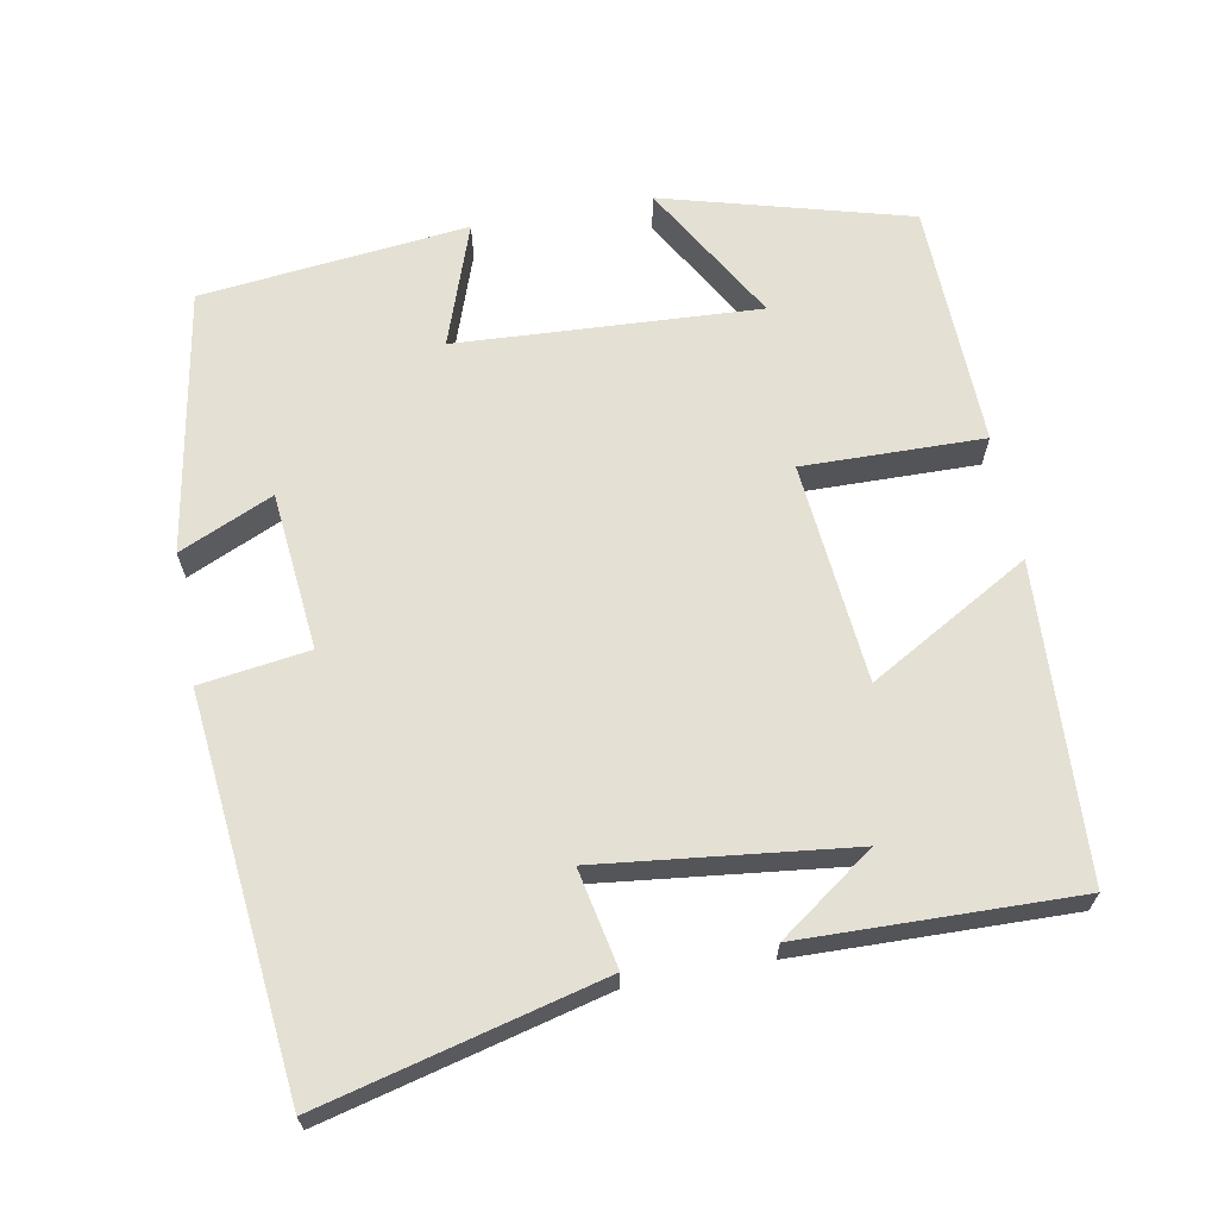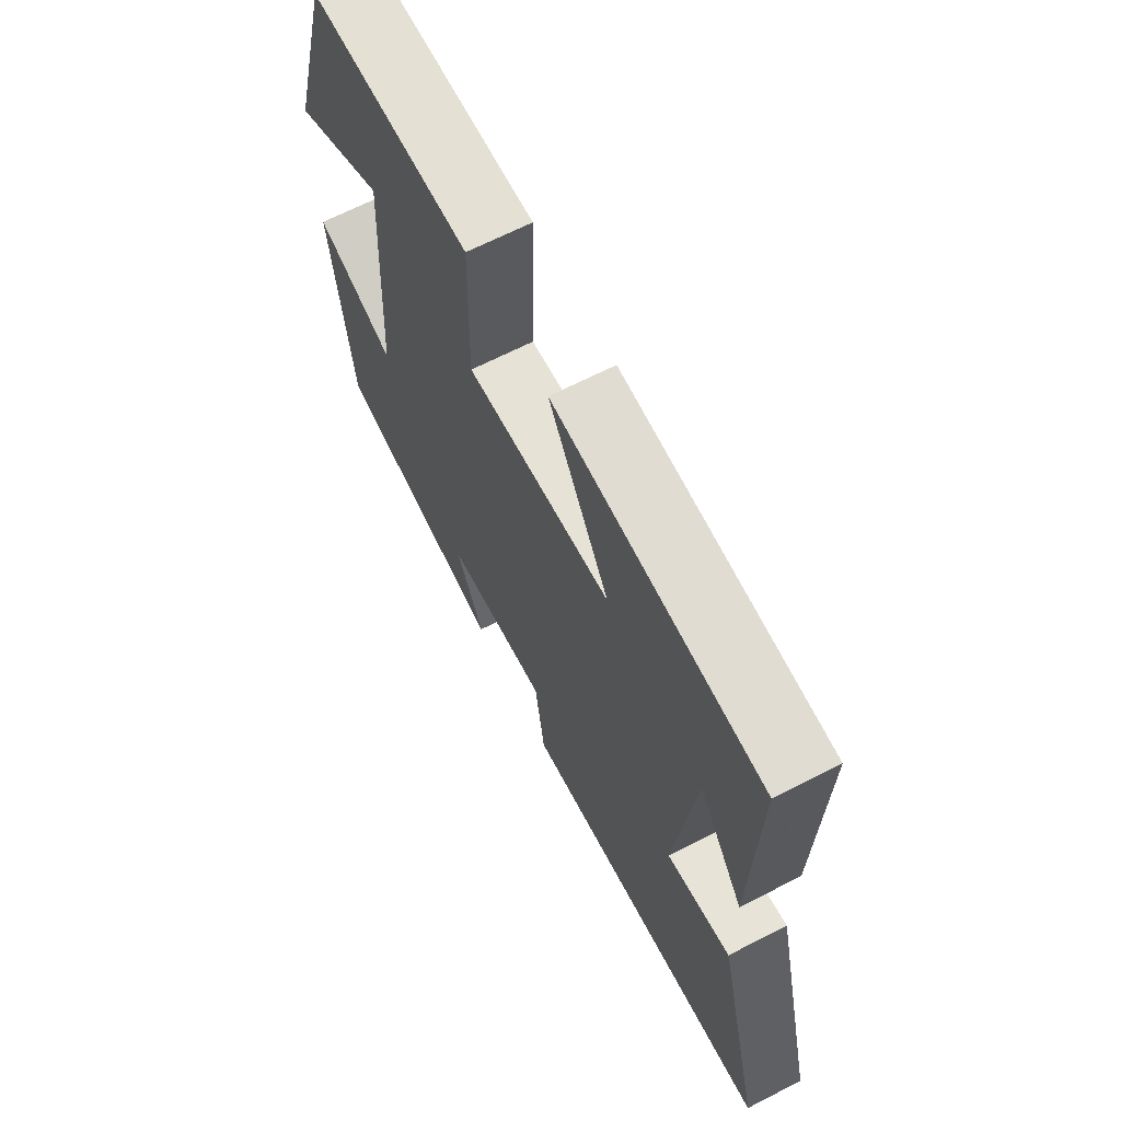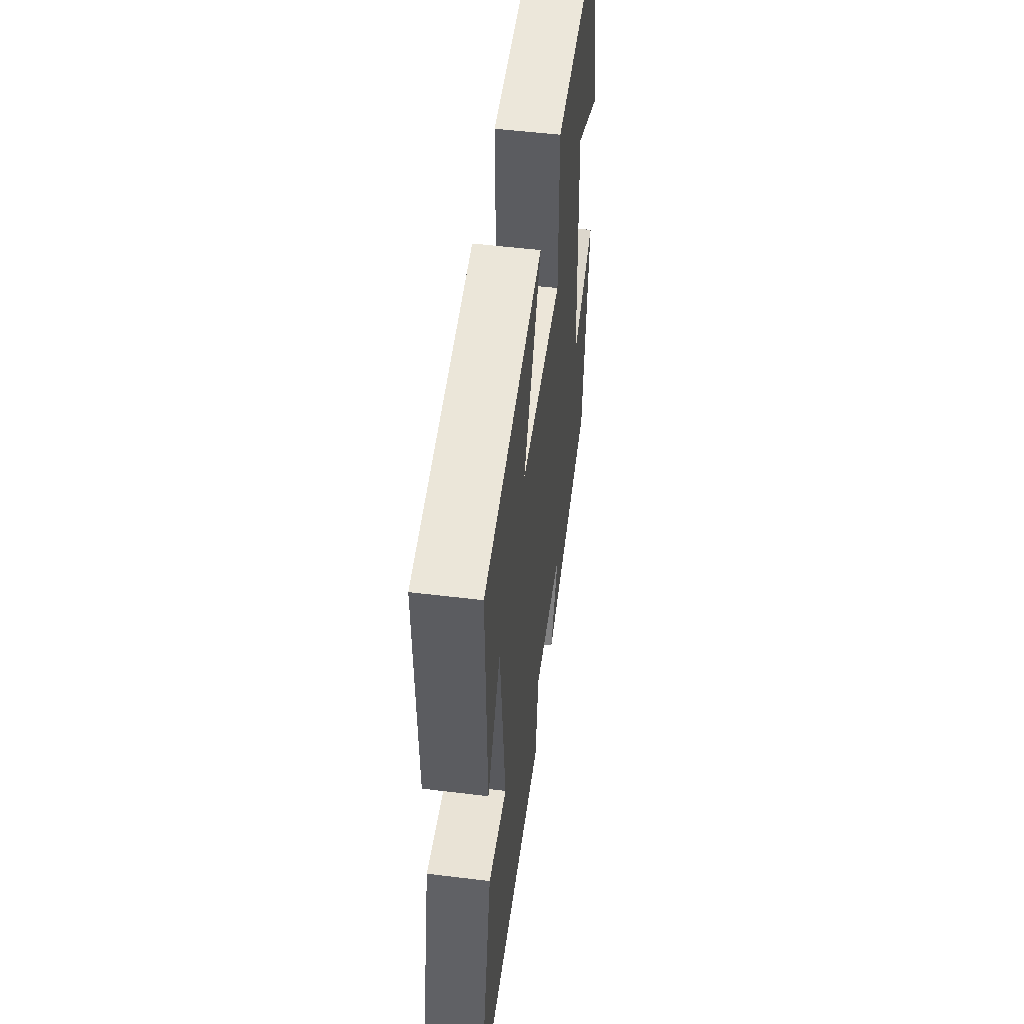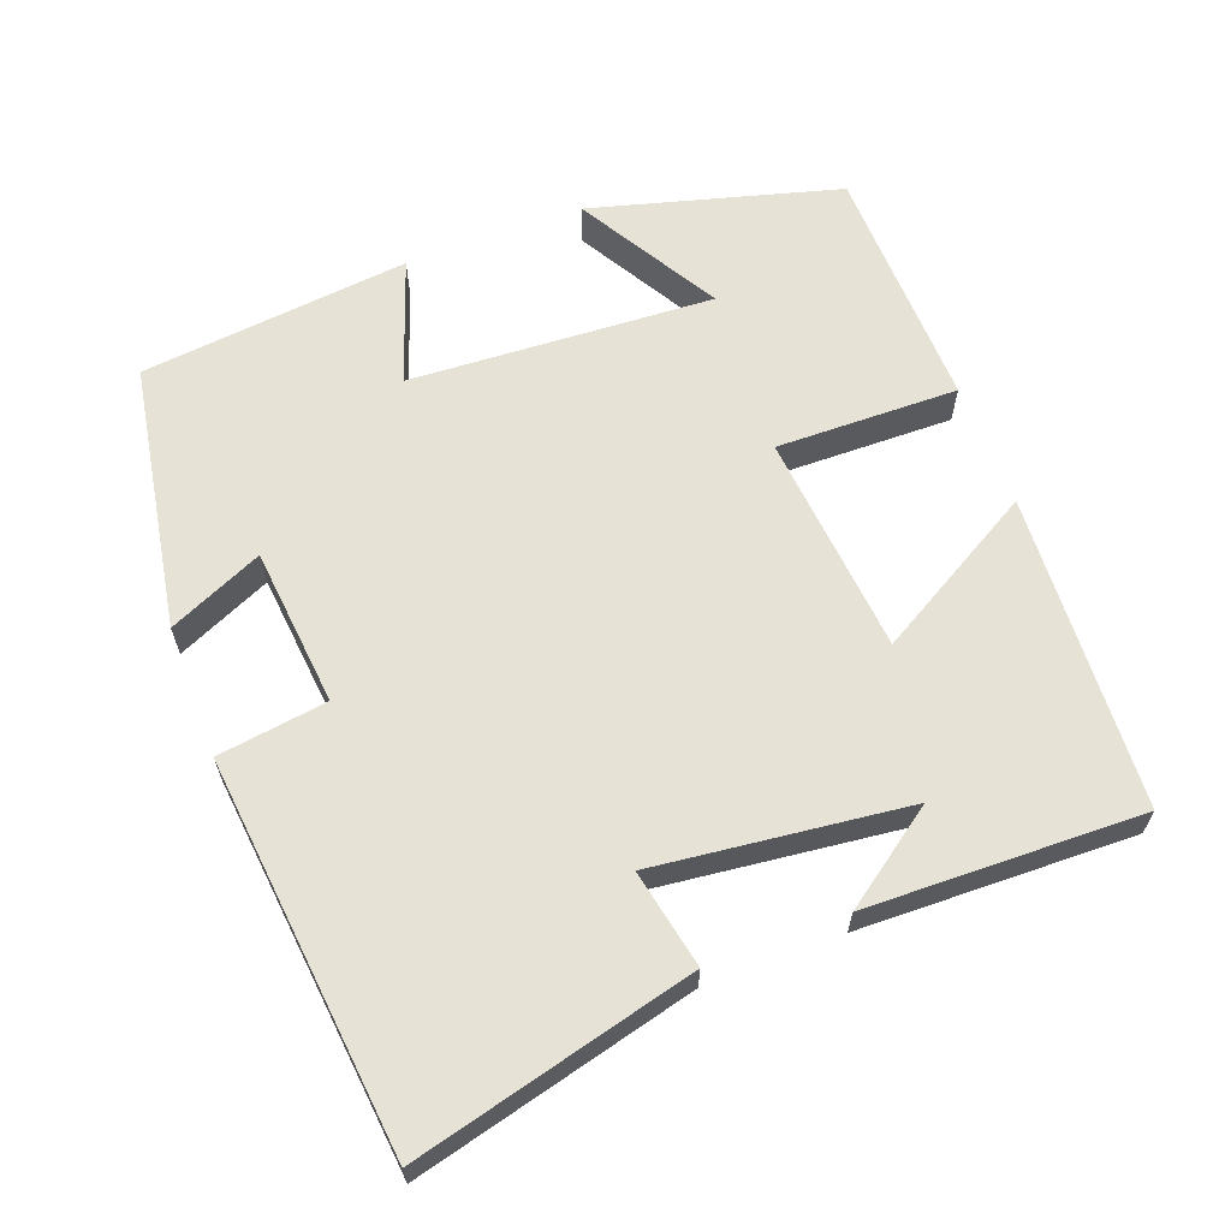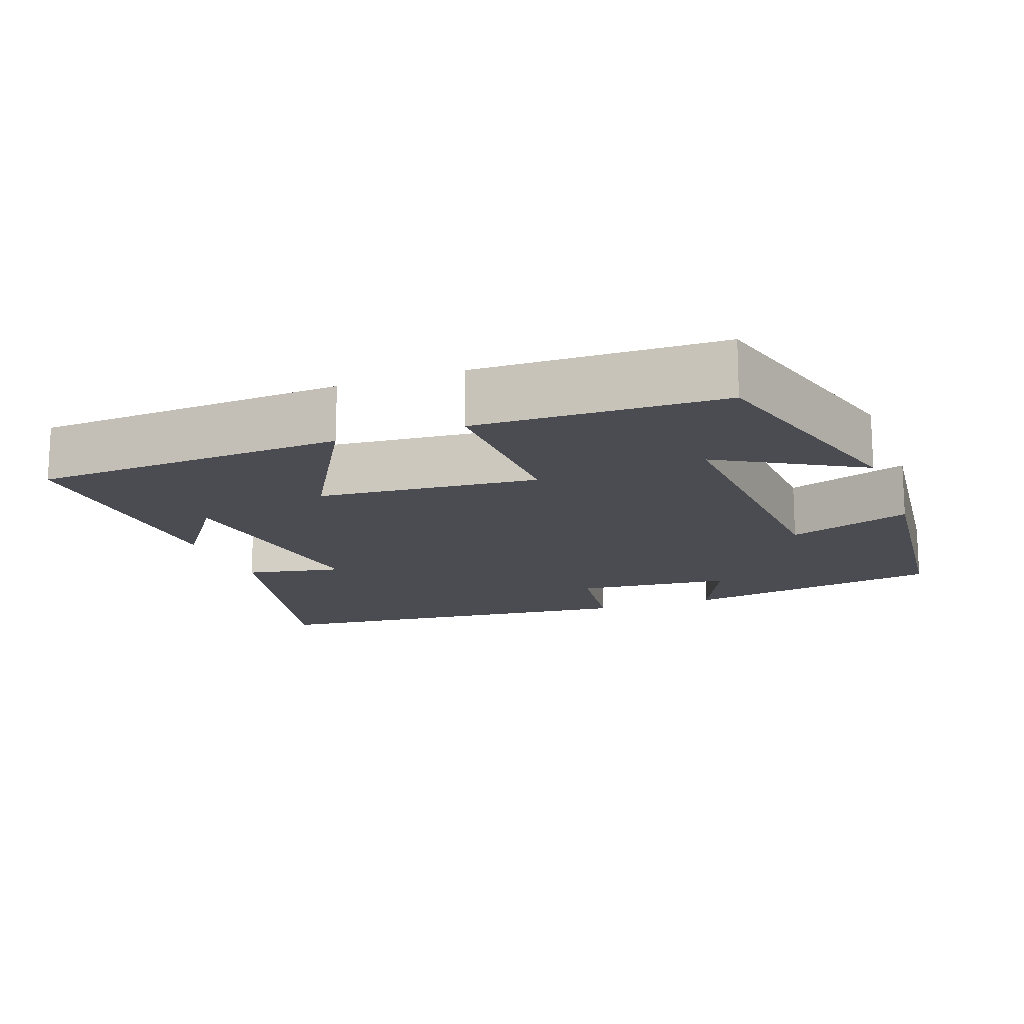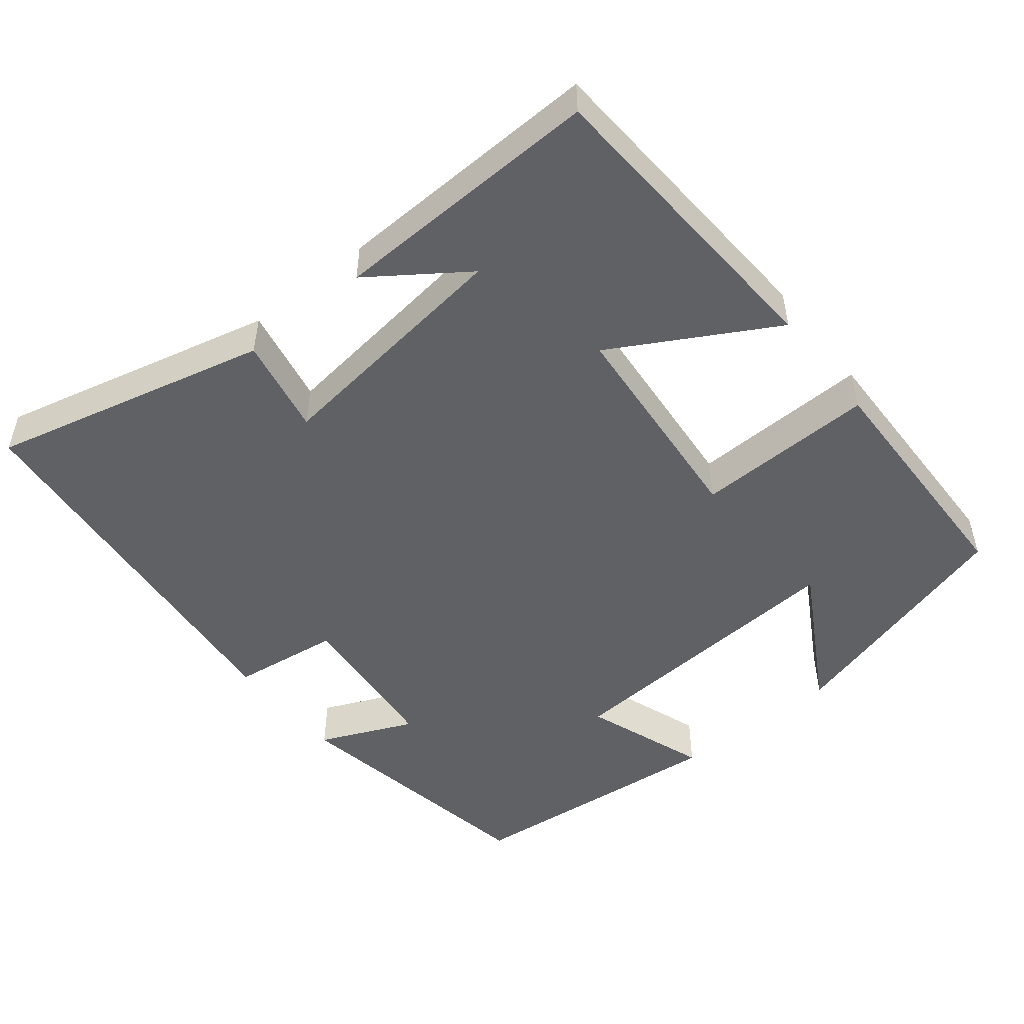
<metadata>
{"format":"obj","ext":"obj","renderer":"f3d","projection":"perspective","resolution":1024,"background":"white","views":[{"elev":65.6,"azim":-100.7,"up":"+Y"},{"elev":66.6,"azim":-117.2,"up":"+Z"},{"elev":52.7,"azim":-82.5,"up":"+Z"},{"elev":63.3,"azim":-110.8,"up":"+Y"},{"elev":-15.3,"azim":20.2,"up":"+Y"},{"elev":-50.2,"azim":-51.1,"up":"+Y"}]}
</metadata>
<code>
v 0.462 0.07 -0.437
v 0.107 0.07 -0.5
v 0.163 0.07 -0.374
v -0.049 0.07 -0.354
v -0.069 0.07 -0.5
v -0.593 0.07 -0.448
v -0.5 0.07 -0.073
v -0.369 0.07 -0.099
v -0.409 0.07 0.237
v -0.5 0.07 0.109
v -0.51 0.07 0.476
v -0.09 0.07 0.5
v -0.213 0.07 0.283
v 0.083 0.07 0.257
v 0.078 0.07 0.5
v 0.408 0.07 0.492
v 0.5 0.07 0.161
v 0.31 0.07 0.27
v 0.334 0.07 -0.136
v 0.5 0.07 -0.077
v 0.462 0 -0.437
v 0.107 0 -0.5
v 0.163 0 -0.374
v -0.049 0 -0.354
v -0.069 0 -0.5
v -0.593 0 -0.448
v -0.5 0 -0.073
v -0.369 0 -0.099
v -0.409 0 0.237
v -0.5 0 0.109
v -0.51 0 0.476
v -0.09 0 0.5
v -0.213 0 0.283
v 0.083 0 0.257
v 0.078 0 0.5
v 0.408 0 0.492
v 0.5 0 0.161
v 0.31 0 0.27
v 0.334 0 -0.136
v 0.5 0 -0.077
f 1 2 3
f 20 1 3
f 19 20 3
f 18 19 3 4
f 15 16 17 18
f 14 15 18
f 14 18 4
f 13 14 4
f 11 12 13
f 9 10 11
f 13 4 5
f 11 13 5
f 9 11 5
f 5 6 7 8
f 5 8 9
f 23 22 21
f 23 21 40
f 23 40 39
f 24 23 39 38
f 38 37 36 35
f 38 35 34
f 24 38 34
f 24 34 33
f 33 32 31
f 31 30 29
f 25 24 33
f 25 33 31
f 25 31 29
f 28 27 26 25
f 29 28 25
f 1 21 22 2
f 2 22 23 3
f 3 23 24 4
f 4 24 25 5
f 5 25 26 6
f 6 26 27 7
f 7 27 28 8
f 8 28 29 9
f 9 29 30 10
f 10 30 31 11
f 11 31 32 12
f 12 32 33 13
f 13 33 34 14
f 14 34 35 15
f 15 35 36 16
f 16 36 37 17
f 17 37 38 18
f 18 38 39 19
f 19 39 40 20
f 20 40 21 1

</code>
